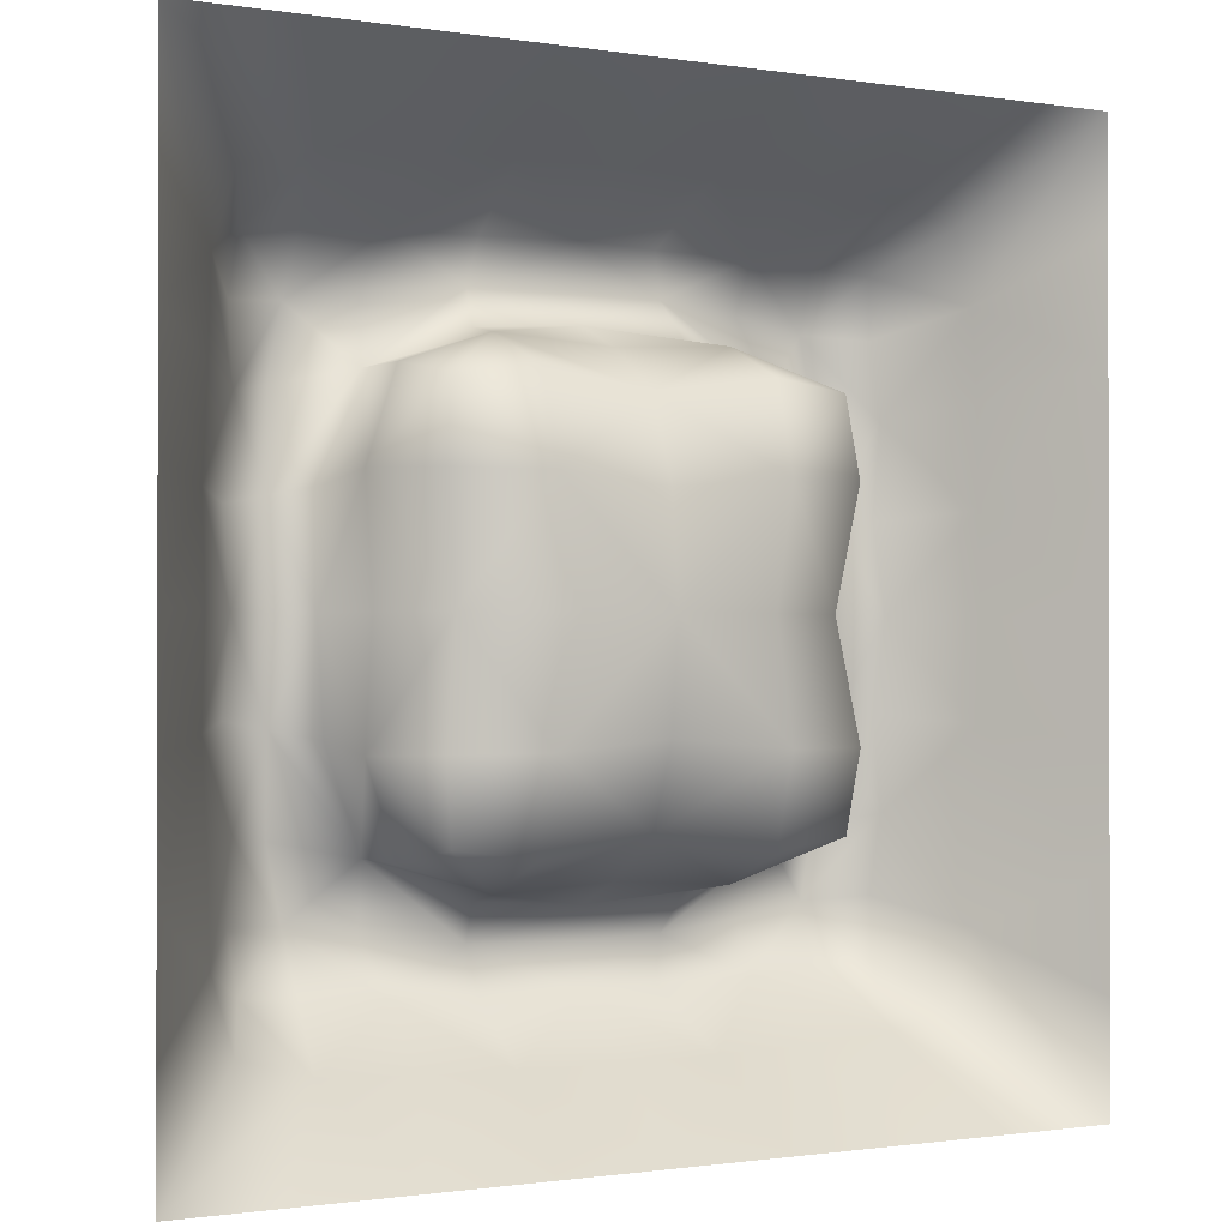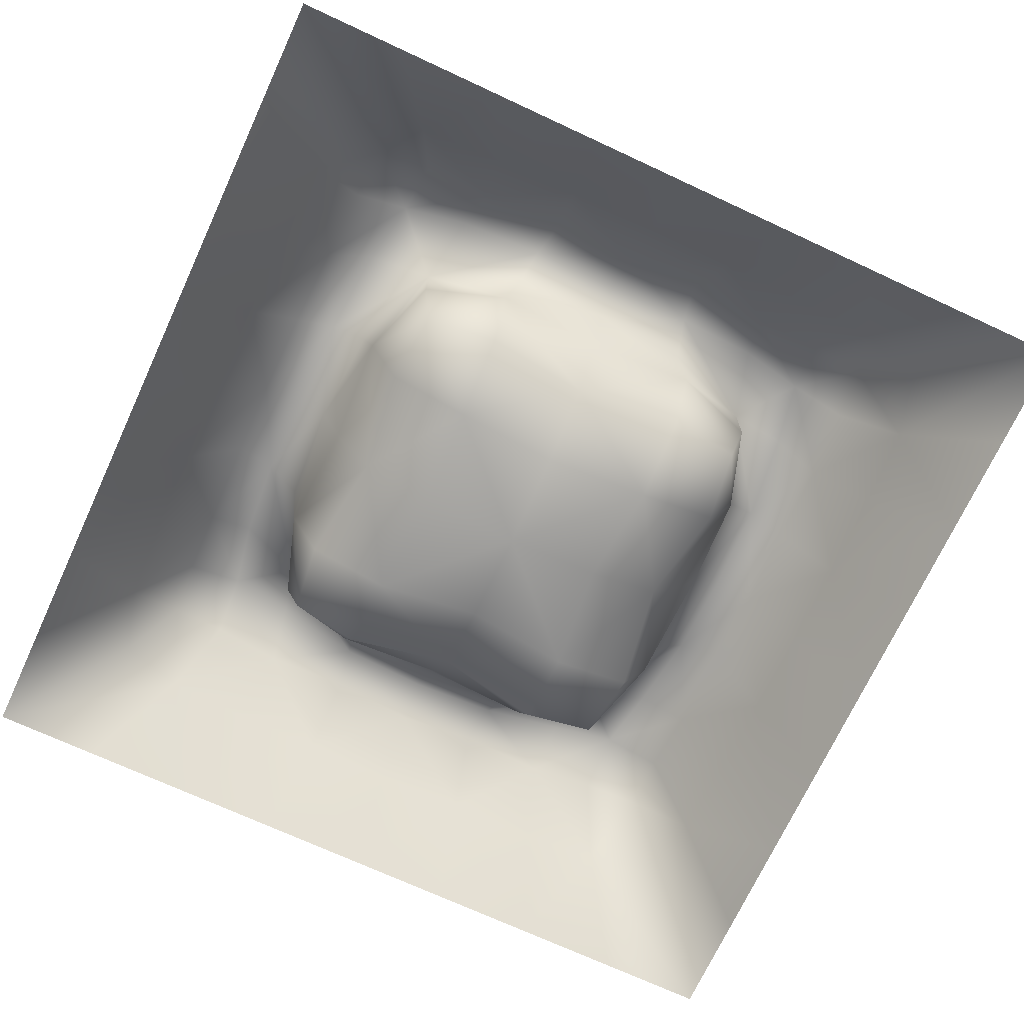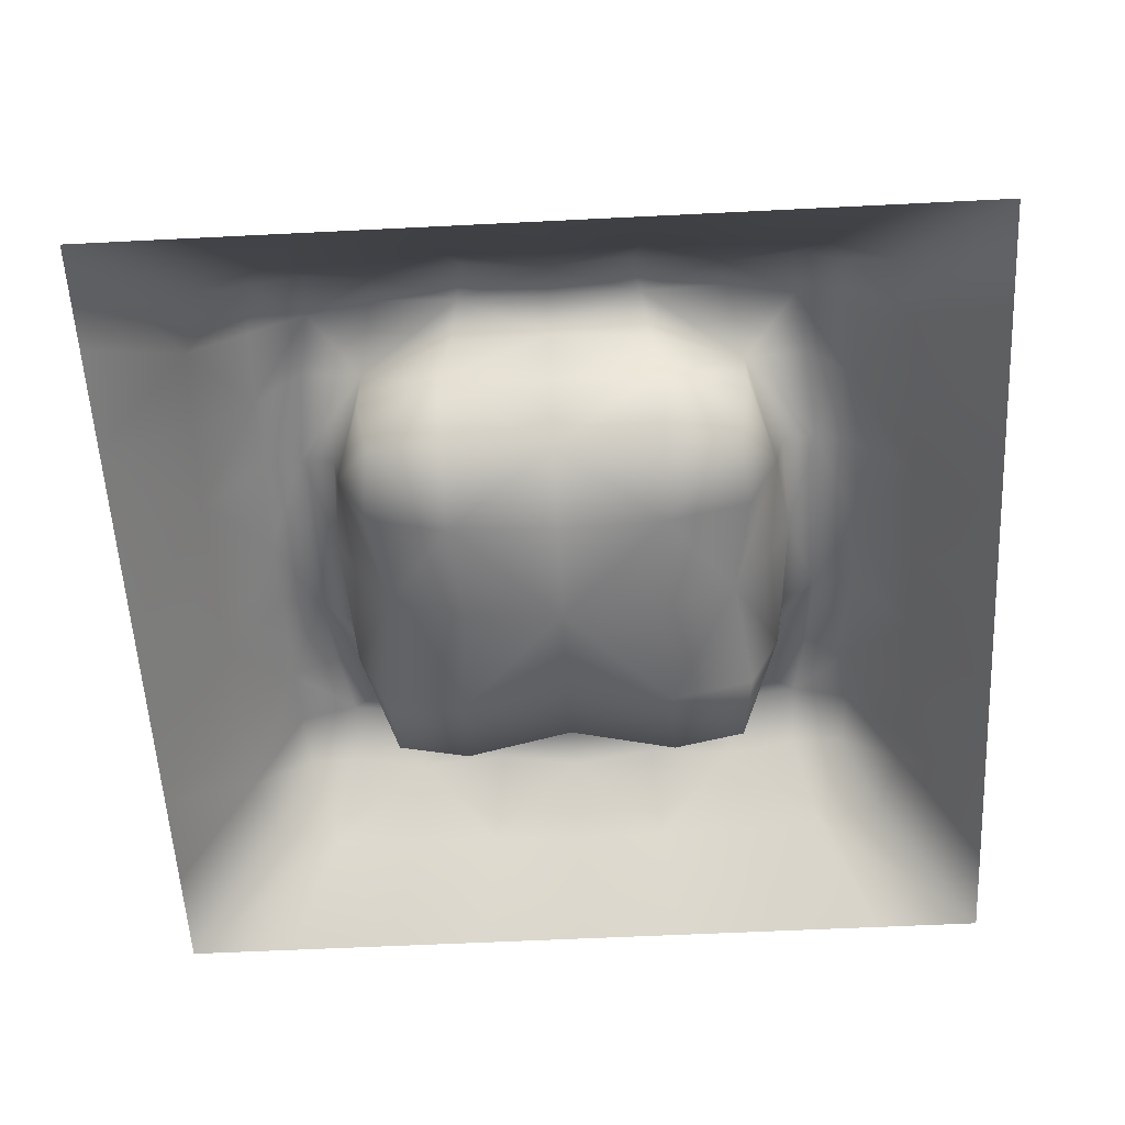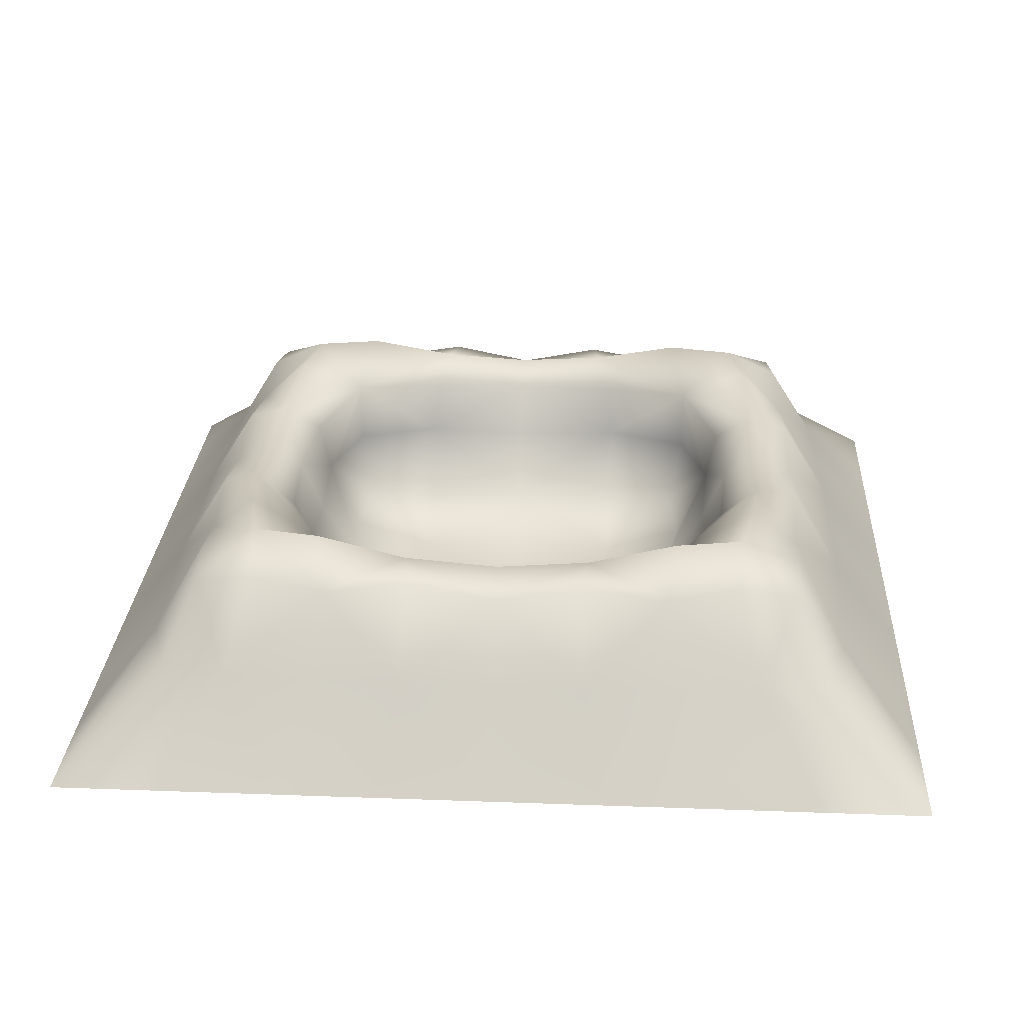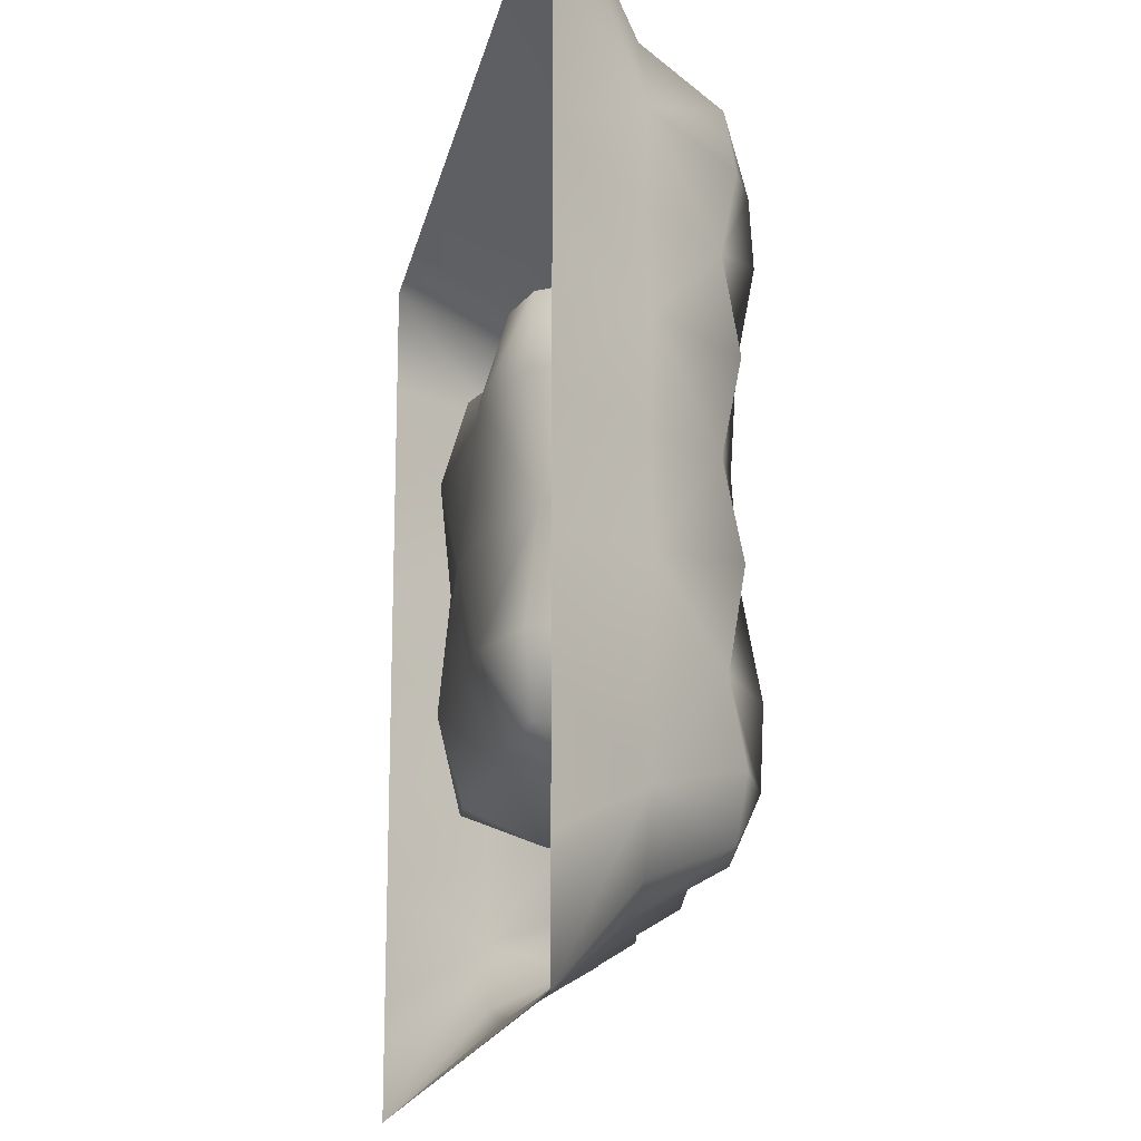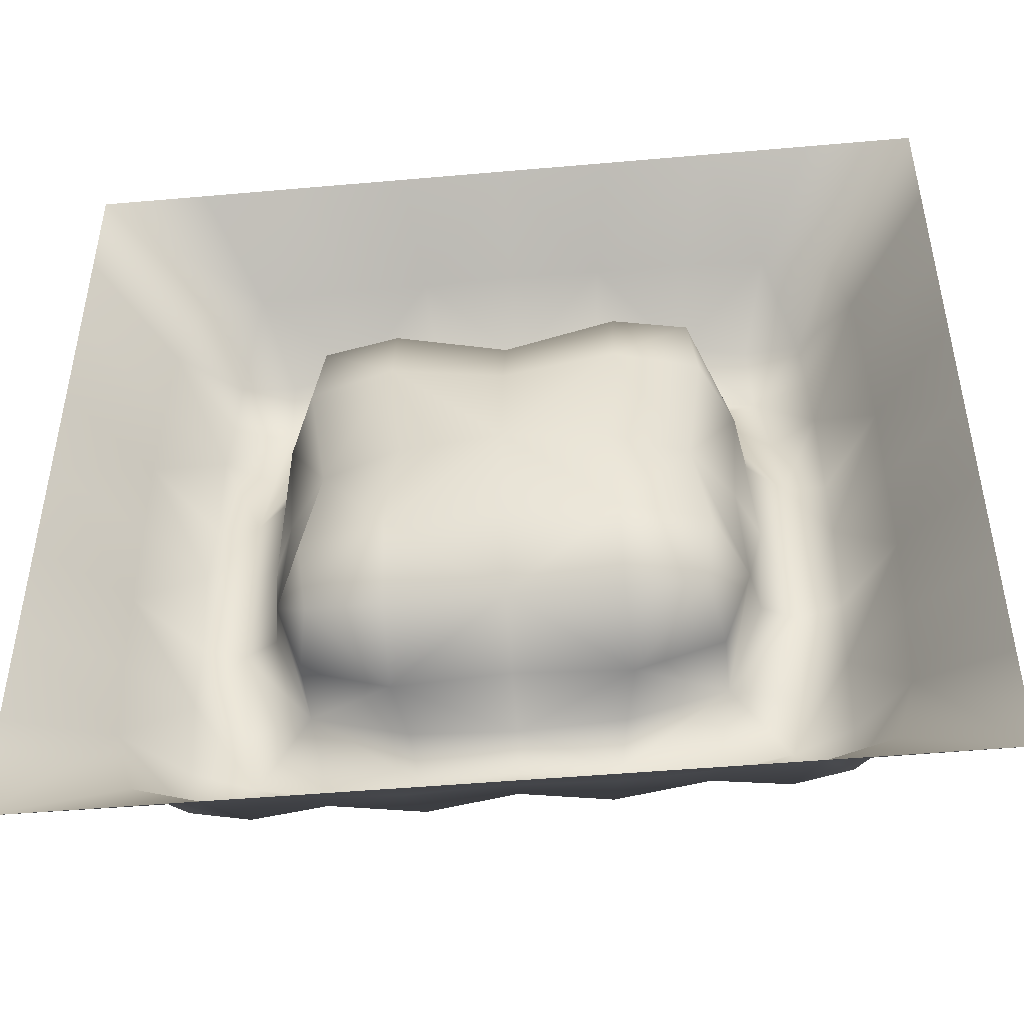
<metadata>
{"format":"obj","ext":"obj","renderer":"f3d","projection":"perspective","resolution":1024,"background":"white","views":[{"elev":-0.9,"azim":149.5,"up":"+Y"},{"elev":-71.4,"azim":65.1,"up":"+Z"},{"elev":-56.7,"azim":-87.0,"up":"+Z"},{"elev":26.8,"azim":93.3,"up":"+Z"},{"elev":-17.2,"azim":-101.2,"up":"+Y"},{"elev":-47.5,"azim":-174.3,"up":"+Y"}]}
</metadata>
<code>
v  -0.5 -0.5 0.5
v  -0.375 -0.5 0.5
v  -0.311 -0.4099 0.6034
v  -0.3873 -0.3873 0.6016
v  -0.4099 -0.311 0.6034
v  -0.5 -0.375 0.5
v  -0.25 -0.5 0.5
v  -0.125 -0.5 0.5
v  -0.1073 -0.4178 0.604
v  -0.213 -0.4141 0.6004
v  0 -0.5 0.5
v  0.125 -0.5 0.5
v  0.1073 -0.4178 0.604
v  0 -0.4165 0.6004
v  0.25 -0.5 0.5
v  0.375 -0.5 0.5
v  0.311 -0.4099 0.6034
v  0.213 -0.4141 0.6004
v  0.5 -0.5 0.5
v  0.5 -0.375 0.5
v  0.4099 -0.311 0.6034
v  0.3873 -0.3873 0.6016
v  -0.5 -0.25 0.5
v  -0.4141 -0.213 0.6004
v  -0.4178 -0.1073 0.604
v  -0.5 -0.125 0.5
v  -0.2102 -0.2102 0.5382
v  -0.2206 -0.1259 0.5287
v  -0.2575 -0.1288 0.6147
v  -0.2253 -0.2253 0.6147
v  -0.1288 -0.2575 0.6147
v  -0.1259 -0.2206 0.5287
v  -0.125 -0.125 0.5
v  0 -0.2028 0.5448
v  0 -0.114 0.5108
v  -0 -0.2498 0.6147
v  0.1288 -0.2575 0.6147
v  0.1259 -0.2206 0.5287
v  0.125 -0.125 0.5
v  0.2102 -0.2102 0.5382
v  0.2206 -0.1259 0.5287
v  0.2253 -0.2253 0.6147
v  0.2575 -0.1288 0.6147
v  0.5 -0.25 0.5
v  0.5 -0.125 0.5
v  0.4178 -0.1073 0.604
v  0.4141 -0.213 0.6004
v  -0.5 0 0.5
v  -0.4165 -0 0.6004
v  -0.4178 0.1073 0.604
v  -0.5 0.125 0.5
v  -0.2028 -0 0.5448
v  -0.114 0 0.5108
v  -0.125 0.125 0.5
v  -0.2206 0.1259 0.5287
v  -0.2575 0.1288 0.6147
v  -0.2498 0 0.6147
v  0 0 0.5
v  0.114 0 0.5108
v  0.125 0.125 0.5
v  -0 0.114 0.5108
v  0.2028 0 0.5448
v  0.2498 -0 0.6147
v  0.2575 0.1288 0.6147
v  0.2206 0.1259 0.5287
v  0.5 0 0.5
v  0.5 0.125 0.5
v  0.4178 0.1073 0.604
v  0.4165 0 0.6004
v  -0.5 0.25 0.5
v  -0.4141 0.213 0.6004
v  -0.4099 0.311 0.6034
v  -0.5 0.375 0.5
v  -0.2102 0.2102 0.5382
v  -0.1259 0.2206 0.5287
v  -0.1288 0.2575 0.6147
v  -0.2253 0.2253 0.6147
v  -0 0.2028 0.5448
v  0.1259 0.2206 0.5287
v  0.1288 0.2575 0.6147
v  0 0.2498 0.6147
v  0.2102 0.2102 0.5382
v  0.2253 0.2253 0.6147
v  0.5 0.25 0.5
v  0.5 0.375 0.5
v  0.4099 0.311 0.6034
v  0.4141 0.213 0.6004
v  -0.5 0.5 0.5
v  -0.3873 0.3873 0.6016
v  -0.311 0.4099 0.6034
v  -0.375 0.5 0.5
v  -0.25 0.5 0.5
v  -0.213 0.4141 0.6004
v  -0.1073 0.4178 0.604
v  -0.125 0.5 0.5
v  0 0.5 0.5
v  -0 0.4165 0.6004
v  0.1073 0.4178 0.604
v  0.125 0.5 0.5
v  0.25 0.5 0.5
v  0.213 0.4141 0.6004
v  0.311 0.4099 0.6034
v  0.375 0.5 0.5
v  0.5 0.5 0.5
v  0.3873 0.3873 0.6016
v  -0.3467 -0.3467 0.6912
v  -0.353 -0.2827 0.7008
v  -0.2827 -0.353 0.7008
v  -0.2875 -0.2875 0.7295
v  -0.199 -0.3549 0.6847
v  -0.2093 -0.3024 0.7295
v  -0.0978 -0.3579 0.7008
v  -0.1068 -0.3105 0.7083
v  0 -0.3586 0.6811
v  -0 -0.3127 0.7008
v  0.0978 -0.3579 0.7008
v  0.1068 -0.3105 0.7083
v  0.199 -0.3549 0.6847
v  0.2093 -0.3024 0.7295
v  0.2827 -0.353 0.7008
v  0.2875 -0.2875 0.7295
v  0.3467 -0.3467 0.6912
v  0.353 -0.2827 0.7008
v  -0.3549 -0.199 0.6847
v  -0.3024 -0.2093 0.7295
v  -0.3105 -0.1068 0.7083
v  -0.3579 -0.0978 0.7008
v  -0.2254 -0.2254 0.6899
v  -0.1161 -0.2683 0.6778
v  -0.2683 -0.1161 0.6778
v  -0 -0.276 0.6764
v  0.1161 -0.2683 0.6778
v  0.2254 -0.2254 0.6899
v  0.3024 -0.2093 0.7295
v  0.3105 -0.1068 0.7083
v  0.2683 -0.1161 0.6778
v  0.3549 -0.199 0.6847
v  0.3579 -0.0978 0.7008
v  -0.3586 -0 0.6811
v  -0.3127 0 0.7008
v  -0.3105 0.1068 0.7083
v  -0.3579 0.0978 0.7008
v  -0.276 0 0.6764
v  -0.2683 0.1161 0.6778
v  0.276 -0 0.6764
v  0.3127 0 0.7008
v  0.3105 0.1068 0.7083
v  0.2683 0.1161 0.6778
v  0.3586 0 0.6811
v  0.3579 0.0978 0.7008
v  -0.3549 0.199 0.6847
v  -0.3024 0.2093 0.7295
v  -0.2875 0.2875 0.7295
v  -0.353 0.2827 0.7008
v  -0.2254 0.2254 0.6899
v  -0.1161 0.2683 0.6778
v  -0.1068 0.3105 0.7083
v  -0.2093 0.3024 0.7295
v  0 0.276 0.6764
v  -0 0.3127 0.7008
v  0.1161 0.2683 0.6778
v  0.1068 0.3105 0.7083
v  0.2254 0.2254 0.6899
v  0.3024 0.2093 0.7295
v  0.2875 0.2875 0.7295
v  0.2093 0.3024 0.7295
v  0.3549 0.199 0.6847
v  0.353 0.2827 0.7008
v  -0.3467 0.3467 0.6912
v  -0.2827 0.353 0.7008
v  -0.199 0.3549 0.6847
v  -0.0978 0.3579 0.7008
v  -0 0.3586 0.6811
v  0.0978 0.3579 0.7008
v  0.199 0.3549 0.6847
v  0.2827 0.353 0.7008
v  0.3467 0.3467 0.6912
g Vent
f 1 2 3
f 3 4 1
f 1 4 5
f 5 6 1
f 7 8 9
f 9 10 7
f 7 10 3
f 3 2 7
f 11 12 13
f 13 14 11
f 11 14 9
f 9 8 11
f 15 16 17
f 17 18 15
f 15 18 13
f 13 12 15
f 19 20 21
f 21 22 19
f 19 22 17
f 17 16 19
f 23 6 5
f 5 24 23
f 23 24 25
f 25 26 23
f 27 28 29
f 29 30 27
f 27 30 31
f 31 32 27
f 27 32 33
f 33 28 27
f 34 35 33
f 33 32 34
f 34 32 31
f 31 36 34
f 34 36 37
f 37 38 34
f 34 38 39
f 39 35 34
f 40 41 39
f 39 38 40
f 40 38 37
f 37 42 40
f 40 42 43
f 43 41 40
f 44 45 46
f 46 47 44
f 44 47 21
f 21 20 44
f 48 26 25
f 25 49 48
f 48 49 50
f 50 51 48
f 52 28 33
f 33 53 52
f 52 53 54
f 54 55 52
f 52 55 56
f 56 57 52
f 52 57 29
f 29 28 52
f 58 53 33
f 33 35 58
f 58 35 39
f 39 59 58
f 58 59 60
f 60 61 58
f 58 61 54
f 54 53 58
f 62 59 39
f 39 41 62
f 62 41 43
f 43 63 62
f 62 63 64
f 64 65 62
f 62 65 60
f 60 59 62
f 66 67 68
f 68 69 66
f 66 69 46
f 46 45 66
f 70 51 50
f 50 71 70
f 70 71 72
f 72 73 70
f 74 55 54
f 54 75 74
f 74 75 76
f 76 77 74
f 74 77 56
f 56 55 74
f 78 75 54
f 54 61 78
f 78 61 60
f 60 79 78
f 78 79 80
f 80 81 78
f 78 81 76
f 76 75 78
f 82 79 60
f 60 65 82
f 82 65 64
f 64 83 82
f 82 83 80
f 80 79 82
f 84 85 86
f 86 87 84
f 84 87 68
f 68 67 84
f 88 73 72
f 72 89 88
f 88 89 90
f 90 91 88
f 92 91 90
f 90 93 92
f 92 93 94
f 94 95 92
f 96 95 94
f 94 97 96
f 96 97 98
f 98 99 96
f 100 99 98
f 98 101 100
f 100 101 102
f 102 103 100
f 104 103 102
f 102 105 104
f 104 105 86
f 86 85 104
f 106 107 5
f 5 4 106
f 106 4 3
f 3 108 106
f 106 108 109
f 109 107 106
f 110 111 109
f 109 108 110
f 110 108 3
f 3 10 110
f 110 10 9
f 9 112 110
f 110 112 113
f 113 111 110
f 114 115 113
f 113 112 114
f 114 112 9
f 9 14 114
f 114 14 13
f 13 116 114
f 114 116 117
f 117 115 114
f 118 119 117
f 117 116 118
f 118 116 13
f 13 18 118
f 118 18 17
f 17 120 118
f 118 120 121
f 121 119 118
f 122 123 121
f 121 120 122
f 122 120 17
f 17 22 122
f 122 22 21
f 21 123 122
f 124 107 109
f 109 125 124
f 124 125 126
f 126 127 124
f 124 127 25
f 25 24 124
f 124 24 5
f 5 107 124
f 128 125 109
f 109 111 128
f 128 111 113
f 113 129 128
f 128 129 31
f 31 30 128
f 128 30 29
f 29 130 128
f 128 130 126
f 126 125 128
f 131 129 113
f 113 115 131
f 131 115 117
f 117 132 131
f 131 132 37
f 37 36 131
f 131 36 31
f 31 129 131
f 133 132 117
f 117 119 133
f 133 119 121
f 121 134 133
f 133 134 135
f 135 136 133
f 133 136 43
f 43 42 133
f 133 42 37
f 37 132 133
f 137 134 121
f 121 123 137
f 137 123 21
f 21 47 137
f 137 47 46
f 46 138 137
f 137 138 135
f 135 134 137
f 139 127 126
f 126 140 139
f 139 140 141
f 141 142 139
f 139 142 50
f 50 49 139
f 139 49 25
f 25 127 139
f 143 140 126
f 126 130 143
f 143 130 29
f 29 57 143
f 143 57 56
f 56 144 143
f 143 144 141
f 141 140 143
f 145 136 135
f 135 146 145
f 145 146 147
f 147 148 145
f 145 148 64
f 64 63 145
f 145 63 43
f 43 136 145
f 149 146 135
f 135 138 149
f 149 138 46
f 46 69 149
f 149 69 68
f 68 150 149
f 149 150 147
f 147 146 149
f 151 142 141
f 141 152 151
f 151 152 153
f 153 154 151
f 151 154 72
f 72 71 151
f 151 71 50
f 50 142 151
f 155 152 141
f 141 144 155
f 155 144 56
f 56 77 155
f 155 77 76
f 76 156 155
f 155 156 157
f 157 158 155
f 155 158 153
f 153 152 155
f 159 160 157
f 157 156 159
f 159 156 76
f 76 81 159
f 159 81 80
f 80 161 159
f 159 161 162
f 162 160 159
f 163 148 147
f 147 164 163
f 163 164 165
f 165 166 163
f 163 166 162
f 162 161 163
f 163 161 80
f 80 83 163
f 163 83 64
f 64 148 163
f 167 164 147
f 147 150 167
f 167 150 68
f 68 87 167
f 167 87 86
f 86 168 167
f 167 168 165
f 165 164 167
f 169 154 153
f 153 170 169
f 169 170 90
f 90 89 169
f 169 89 72
f 72 154 169
f 171 170 153
f 153 158 171
f 171 158 157
f 157 172 171
f 171 172 94
f 94 93 171
f 171 93 90
f 90 170 171
f 173 172 157
f 157 160 173
f 173 160 162
f 162 174 173
f 173 174 98
f 98 97 173
f 173 97 94
f 94 172 173
f 175 174 162
f 162 166 175
f 175 166 165
f 165 176 175
f 175 176 102
f 102 101 175
f 175 101 98
f 98 174 175
f 177 176 165
f 165 168 177
f 177 168 86
f 86 105 177
f 177 105 102
f 102 176 177

</code>
